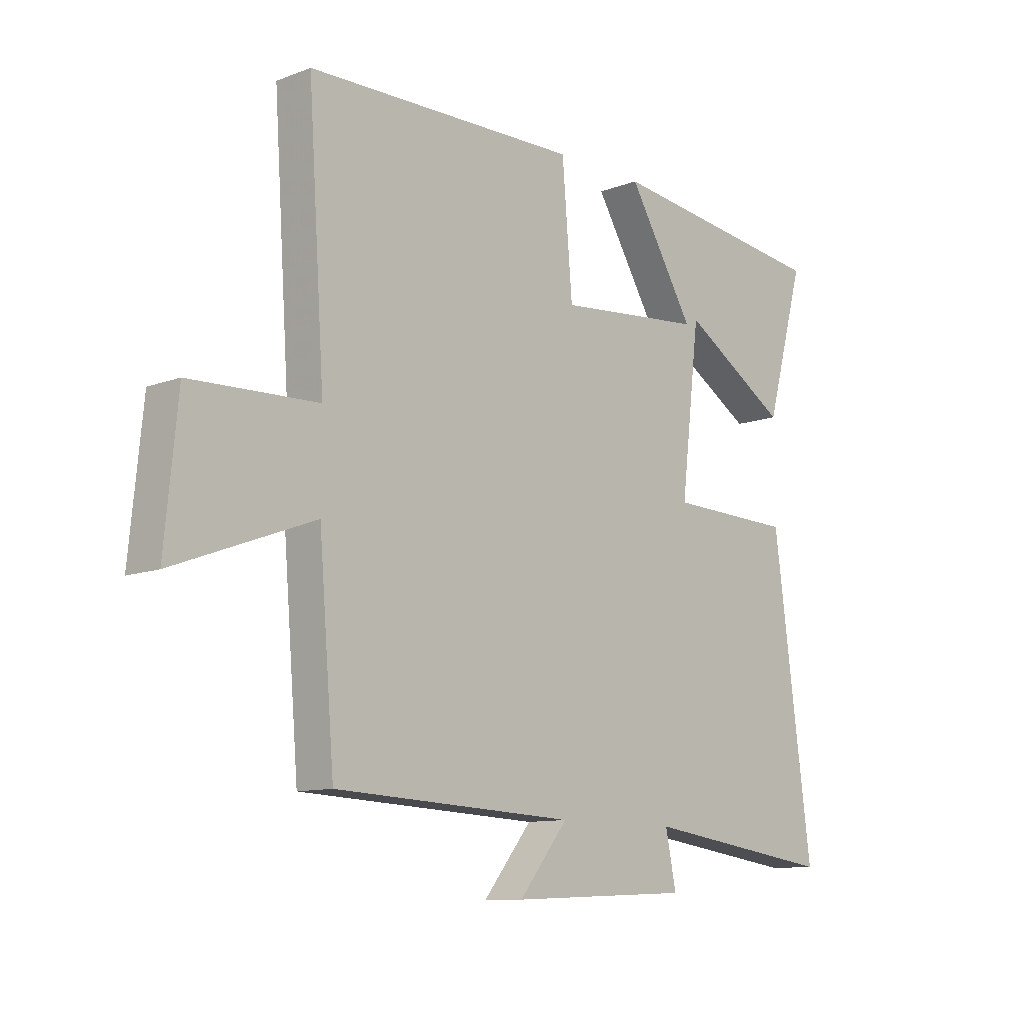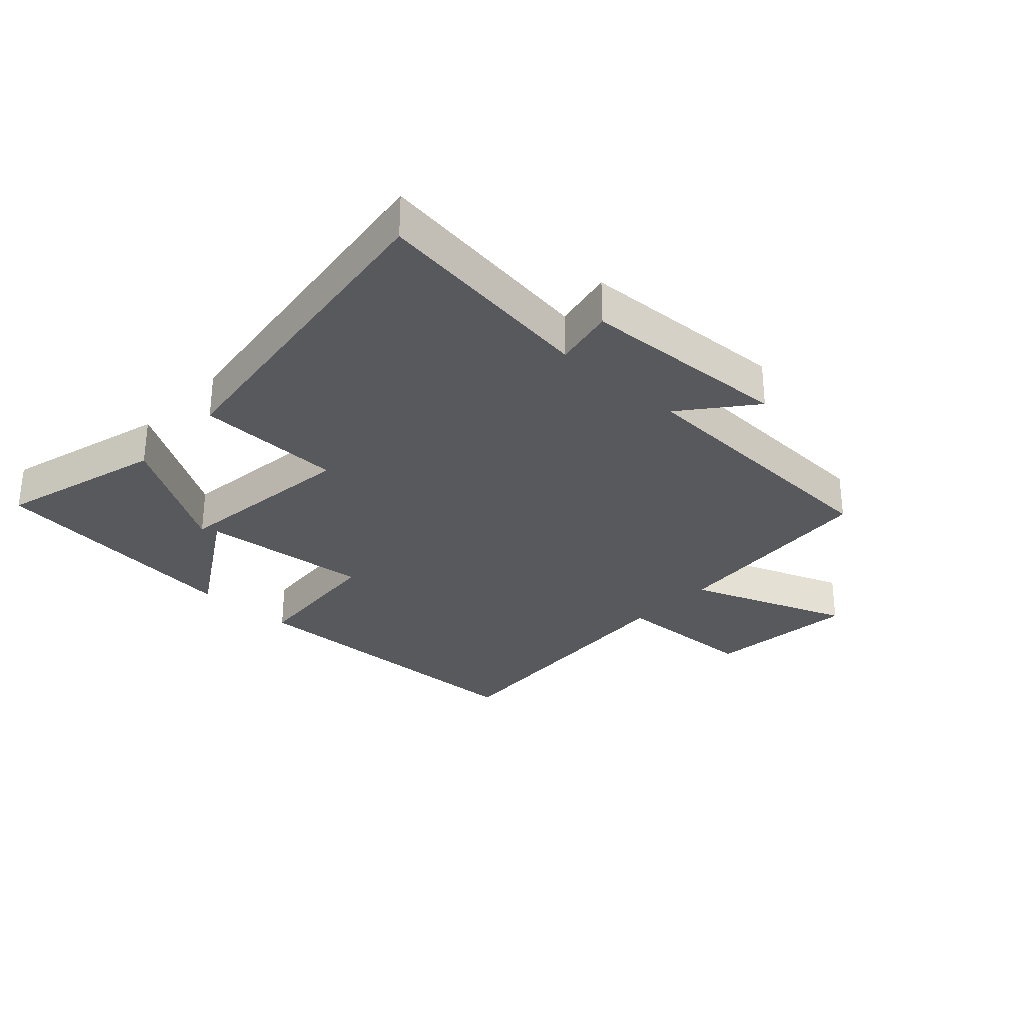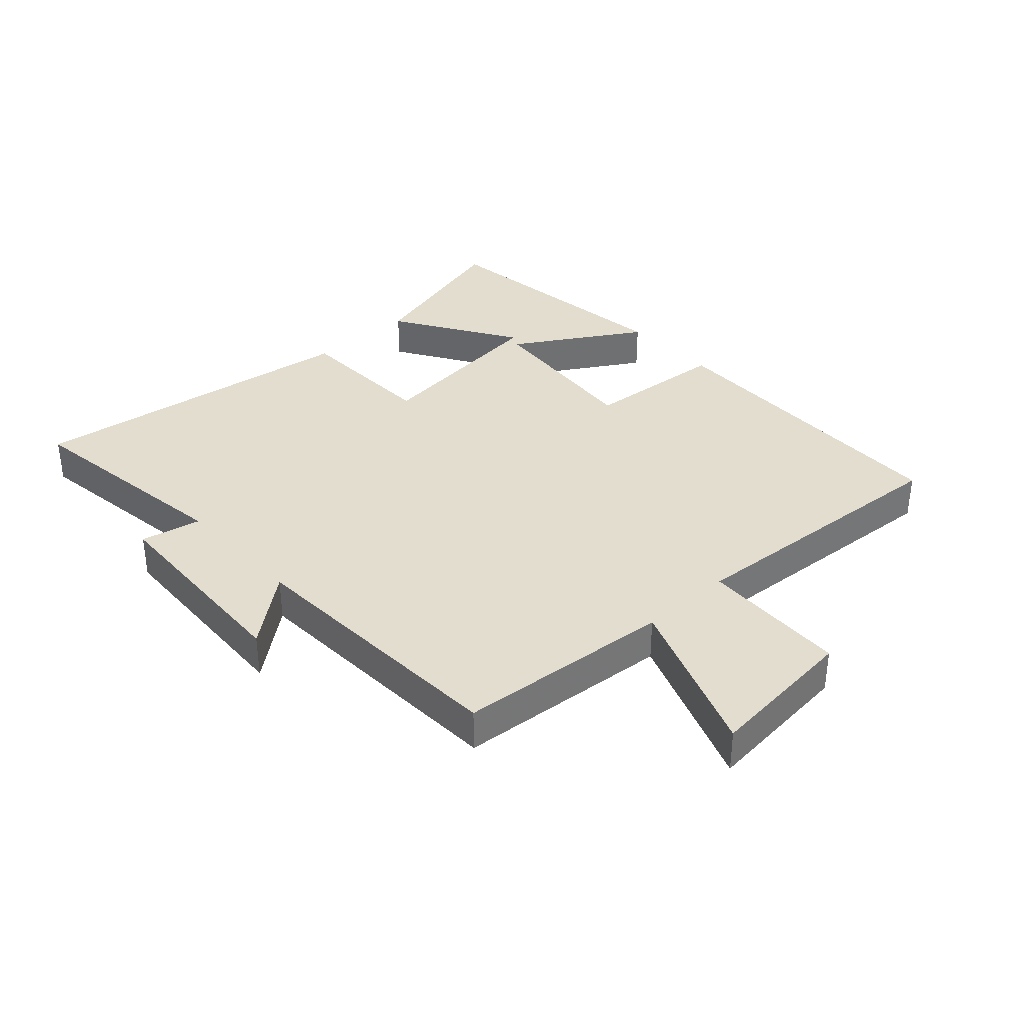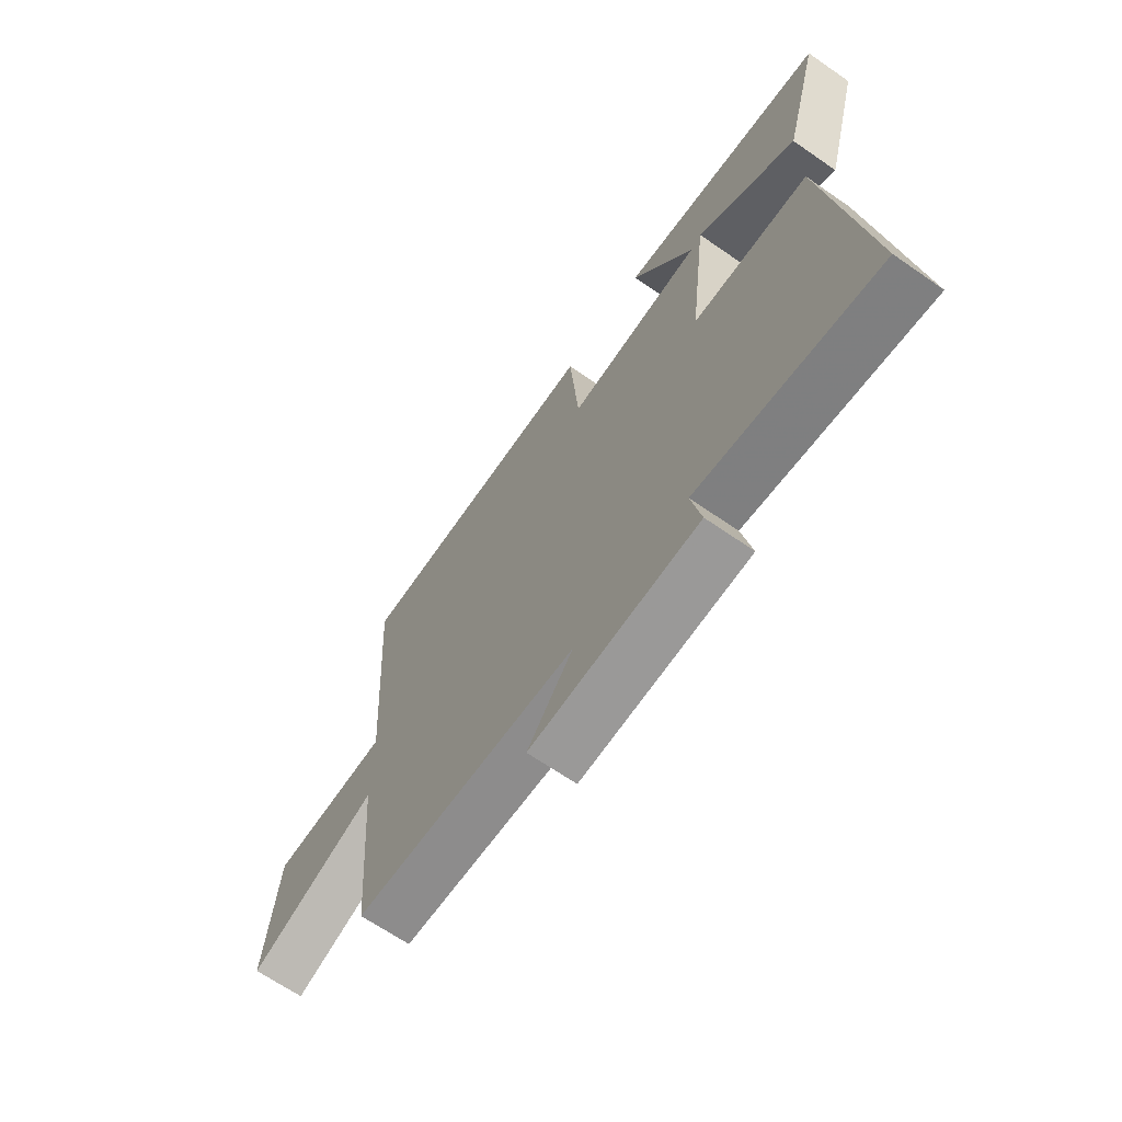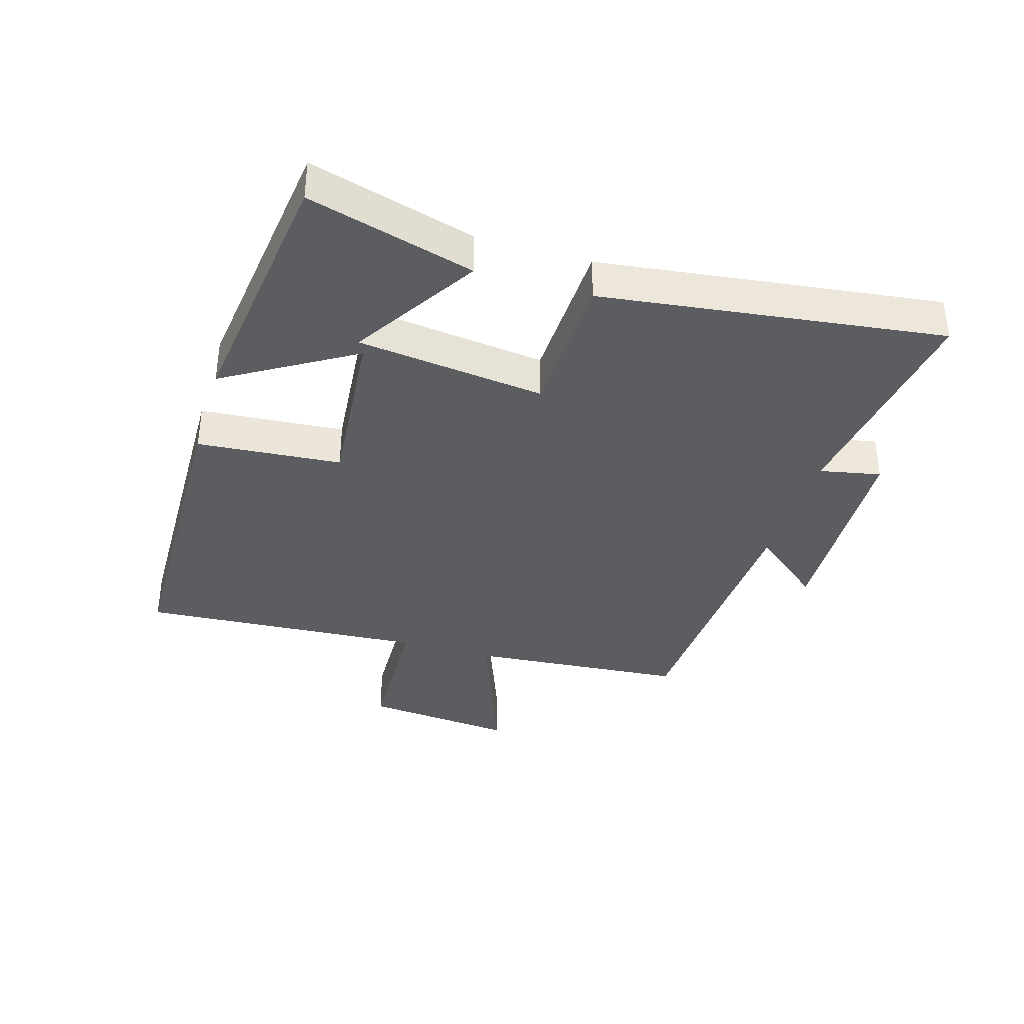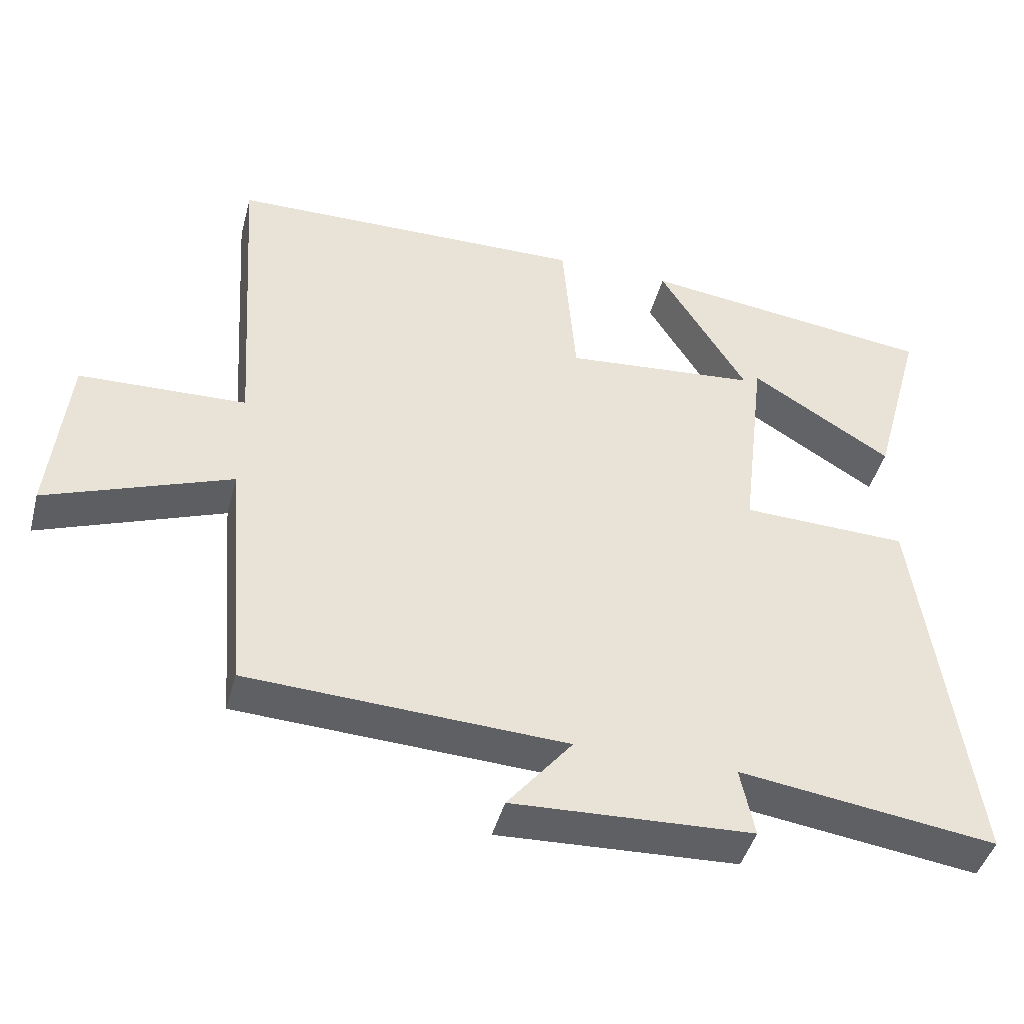
<metadata>
{"format":"obj","ext":"obj","renderer":"f3d","projection":"perspective","resolution":1024,"background":"white","views":[{"elev":-10.9,"azim":-47.0,"up":"+Z"},{"elev":-29.9,"azim":137.2,"up":"+Y"},{"elev":35.6,"azim":-132.4,"up":"+Y"},{"elev":-66.7,"azim":55.2,"up":"+Z"},{"elev":-36.6,"azim":73.2,"up":"+Y"},{"elev":-44.5,"azim":-14.8,"up":"+Z"}]}
</metadata>
<code>
v -0.531 0.07 0.489
v -0.019 0.07 0.5
v 0 0.07 0.268
v 0.276 0.07 0.294
v 0.151 0.07 0.5
v 0.574 0.07 0.448
v 0.5 0.07 0.181
v 0.299 0.07 0.306
v 0.263 0.07 0.004
v 0.5 0.07 -0.003
v 0.572 0.07 -0.55
v 0.208 0.07 -0.5
v 0.228 0.07 -0.598
v -0.112 0.07 -0.614
v -0.02 0.07 -0.5
v -0.471 0.07 -0.479
v -0.5 0.07 -0.128
v -0.762 0.07 -0.227
v -0.738 0.07 0.019
v -0.5 0.07 0.028
v -0.531 0 0.489
v -0.019 0 0.5
v 0 0 0.268
v 0.276 0 0.294
v 0.151 0 0.5
v 0.574 0 0.448
v 0.5 0 0.181
v 0.299 0 0.306
v 0.263 0 0.004
v 0.5 0 -0.003
v 0.572 0 -0.55
v 0.208 0 -0.5
v 0.228 0 -0.598
v -0.112 0 -0.614
v -0.02 0 -0.5
v -0.471 0 -0.479
v -0.5 0 -0.128
v -0.762 0 -0.227
v -0.738 0 0.019
v -0.5 0 0.028
f 17 18 19 20
f 15 16 17 20
f 15 20 1 2
f 12 13 14 15
f 9 10 11 12
f 9 12 15
f 8 9 15
f 5 6 7 8
f 4 5 8
f 4 8 15
f 3 4 15
f 2 3 15
f 40 39 38 37
f 40 37 36 35
f 22 21 40 35
f 35 34 33 32
f 32 31 30 29
f 35 32 29
f 35 29 28
f 28 27 26 25
f 28 25 24
f 35 28 24
f 35 24 23
f 35 23 22
f 1 21 22 2
f 2 22 23 3
f 3 23 24 4
f 4 24 25 5
f 5 25 26 6
f 6 26 27 7
f 7 27 28 8
f 8 28 29 9
f 9 29 30 10
f 10 30 31 11
f 11 31 32 12
f 12 32 33 13
f 13 33 34 14
f 14 34 35 15
f 15 35 36 16
f 16 36 37 17
f 17 37 38 18
f 18 38 39 19
f 19 39 40 20
f 20 40 21 1

</code>
